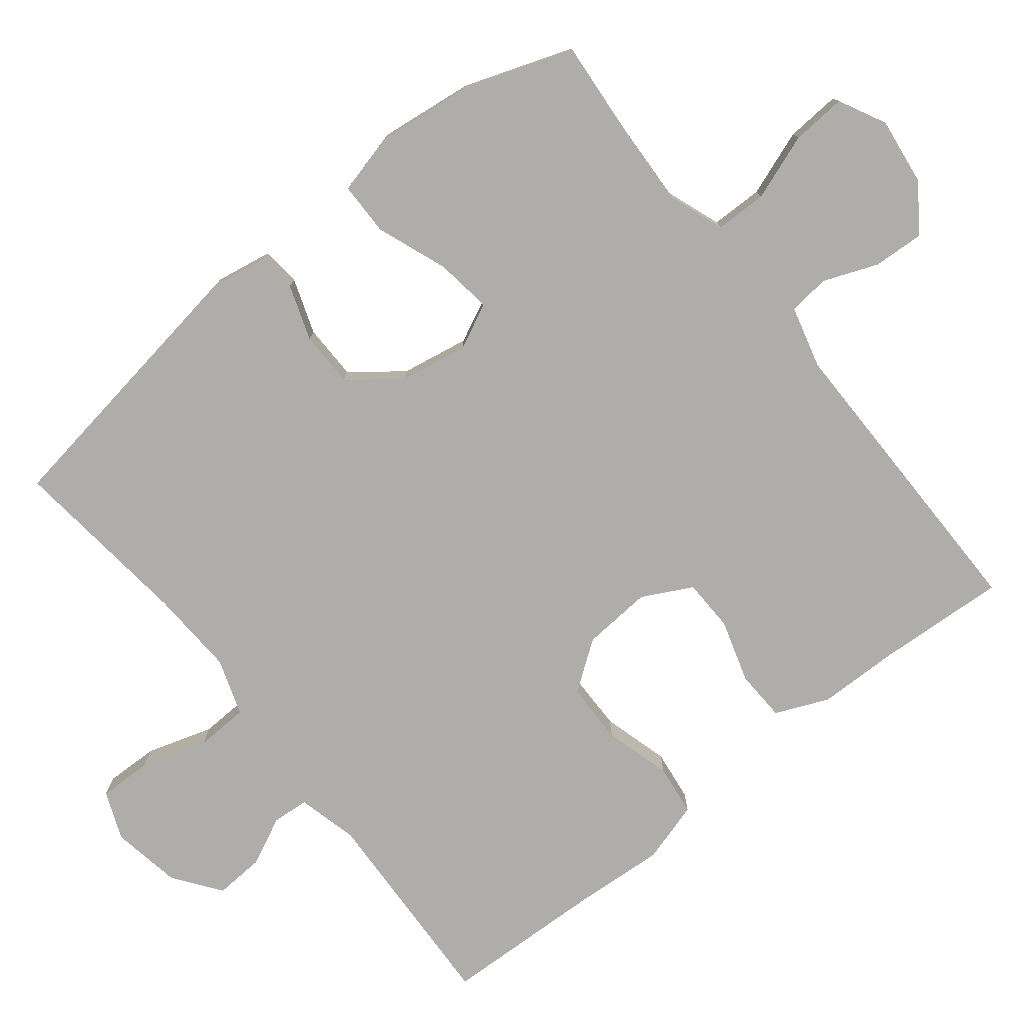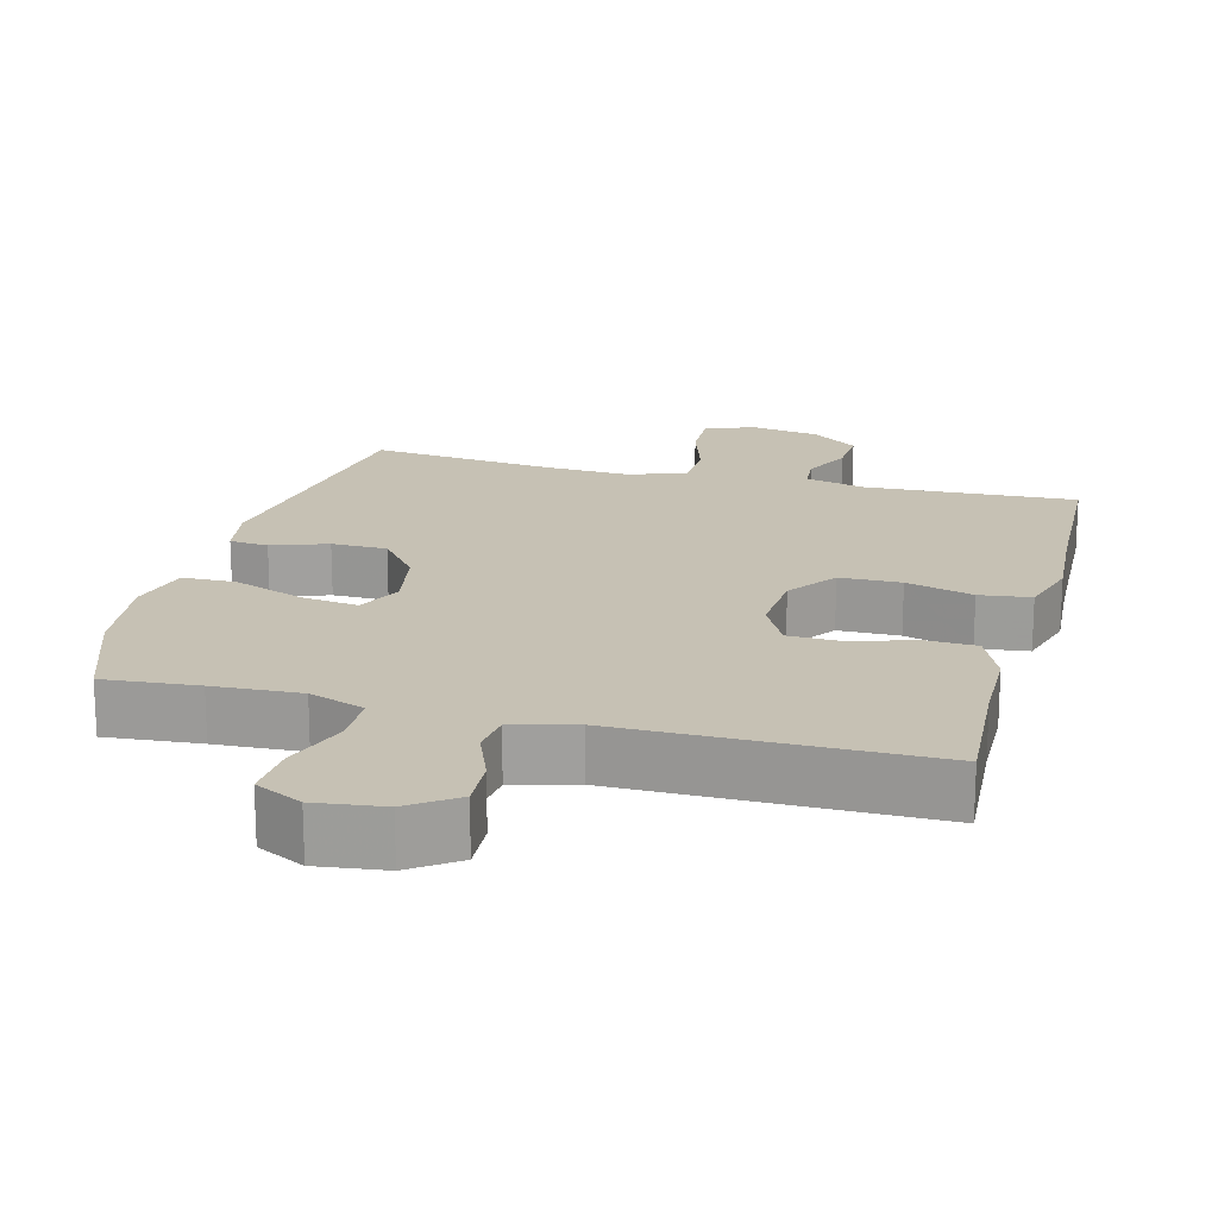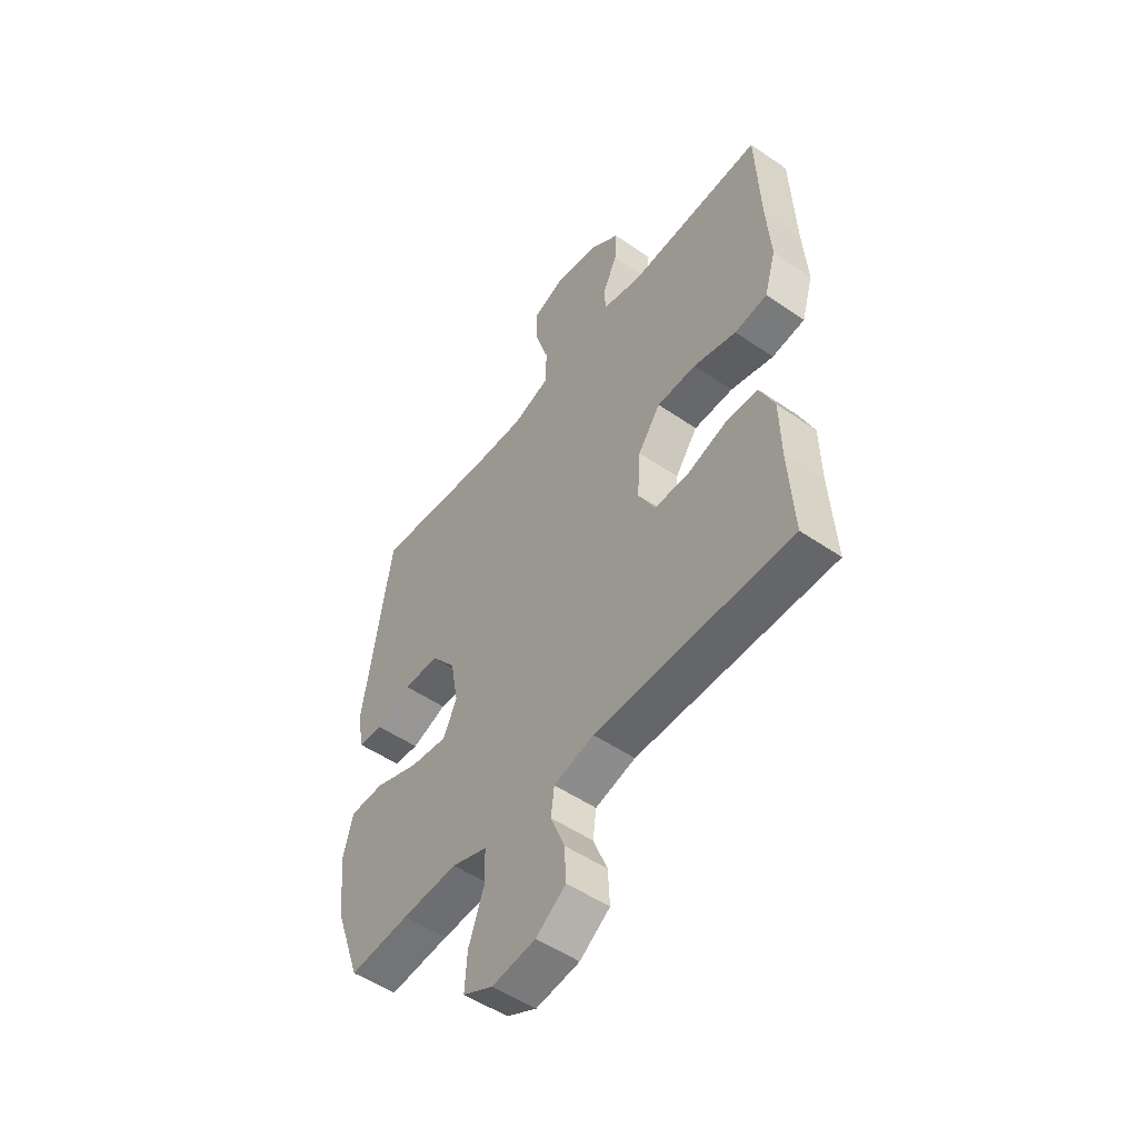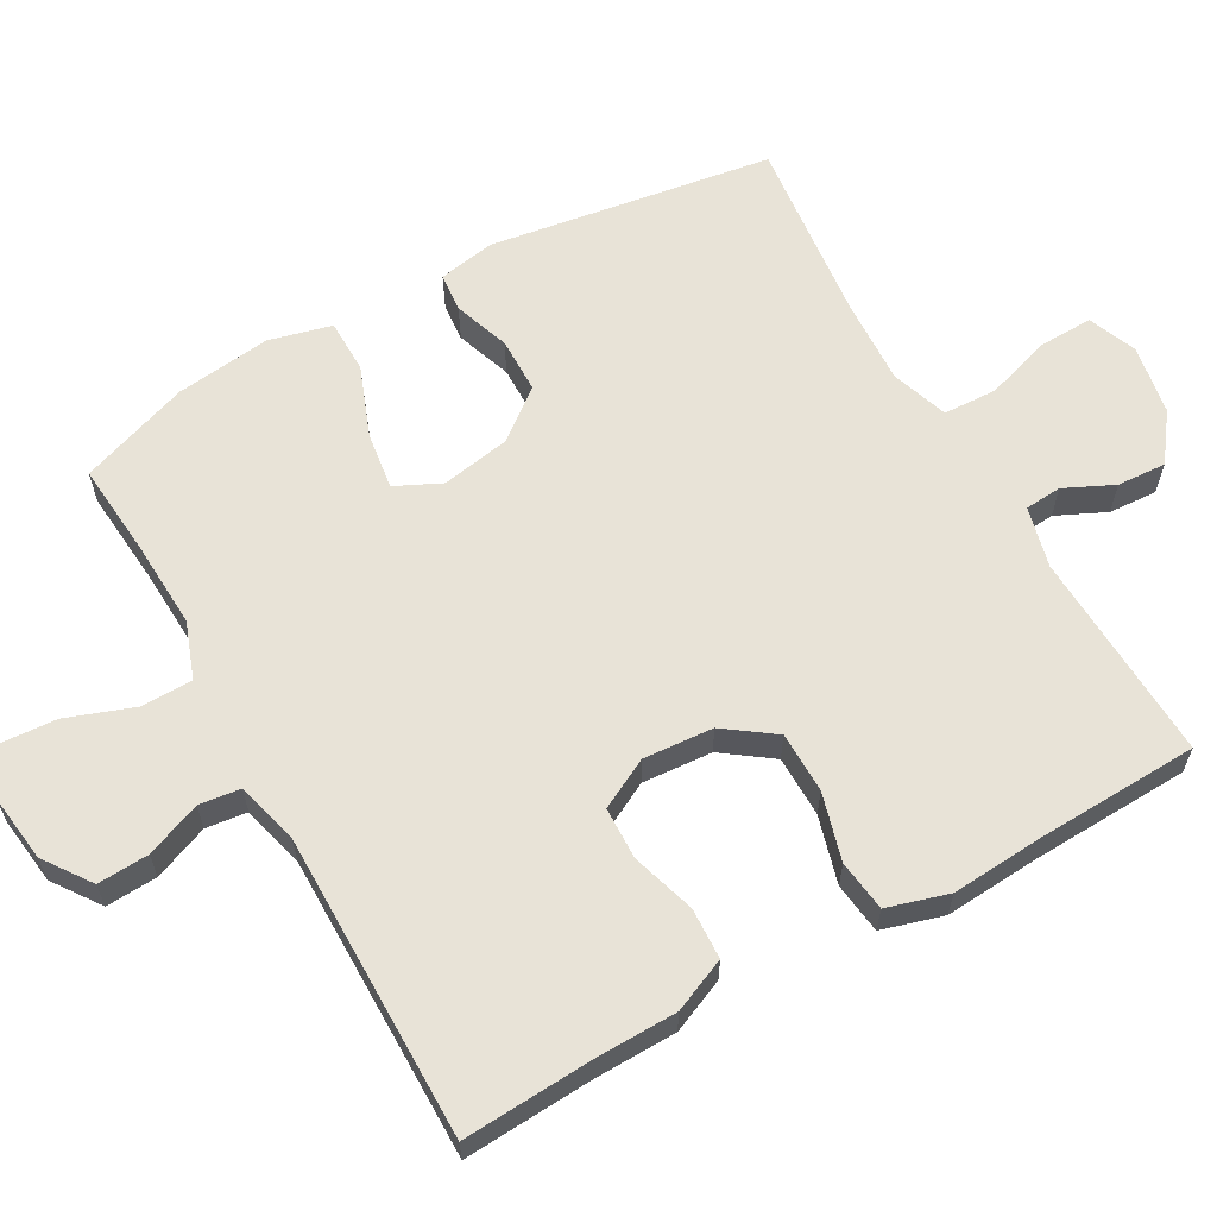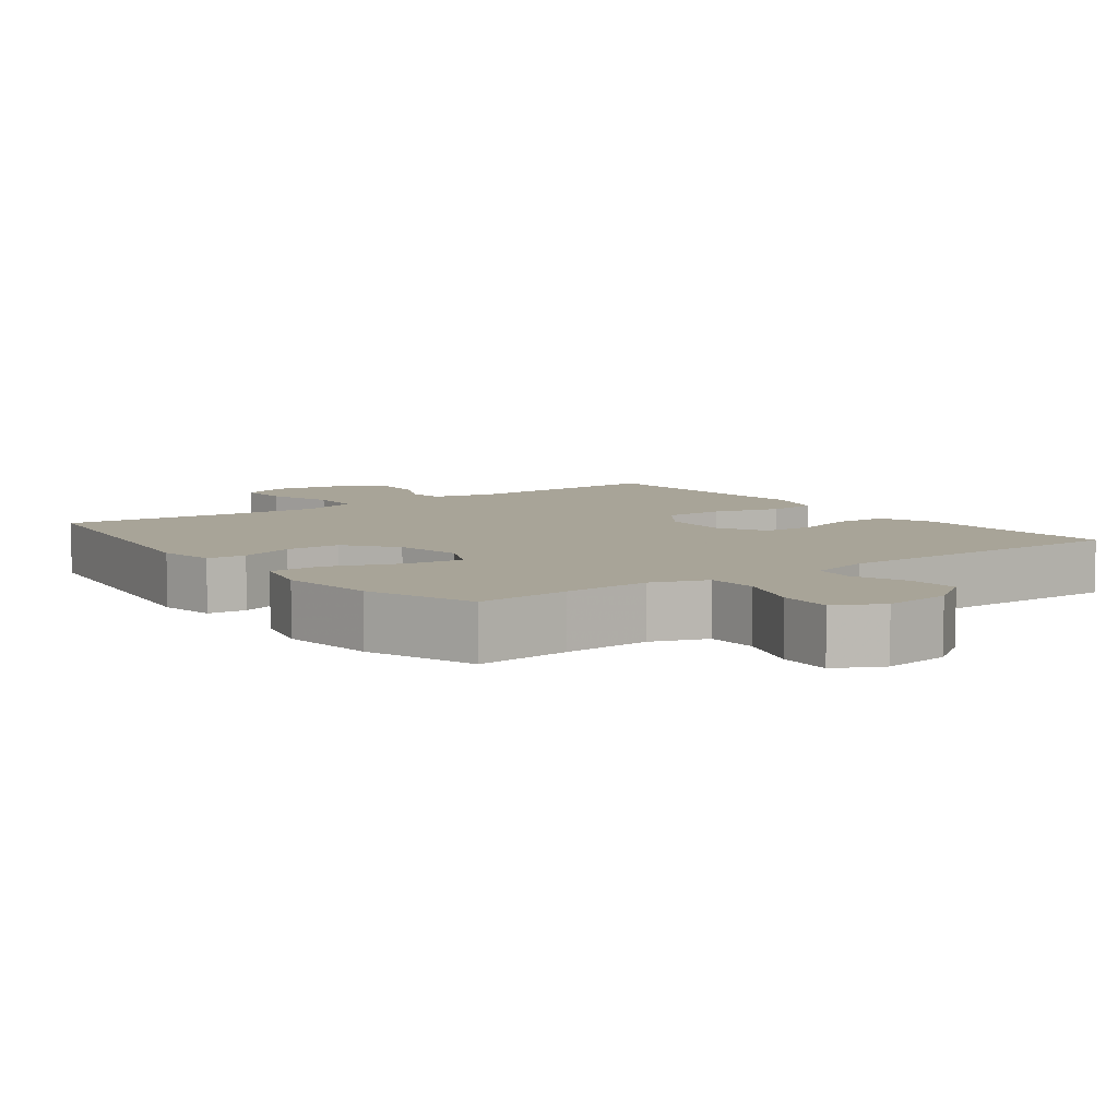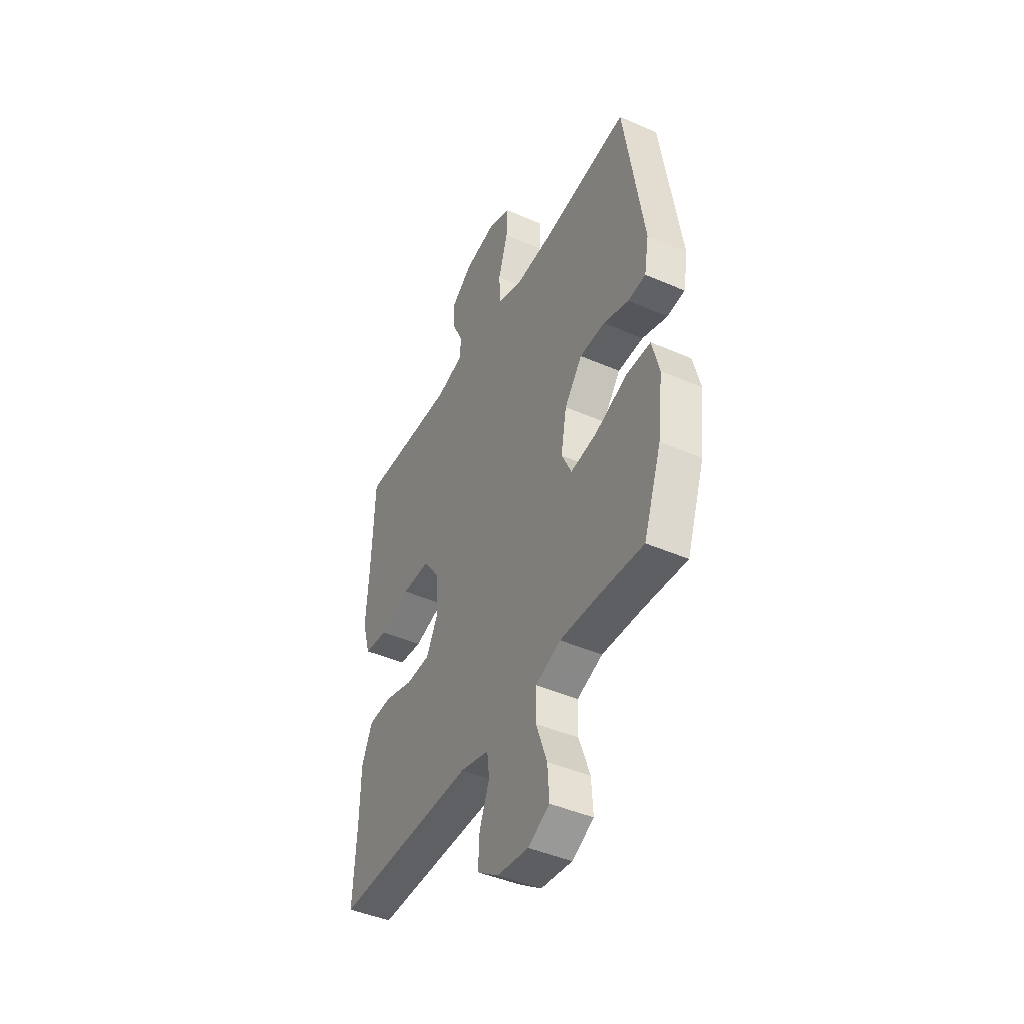
<metadata>
{"format":"obj","ext":"obj","renderer":"f3d","projection":"perspective","resolution":1024,"background":"white","views":[{"elev":-77.4,"azim":128.6,"up":"+Y"},{"elev":18.6,"azim":-165.3,"up":"+Y"},{"elev":-51.9,"azim":-126.6,"up":"+Z"},{"elev":62.2,"azim":-119.3,"up":"+Y"},{"elev":7.0,"azim":143.4,"up":"+Y"},{"elev":-44.3,"azim":63.0,"up":"+Z"}]}
</metadata>
<code>
v 0.5 0.07 -0.5
v 0.37 0.07 -0.489
v 0.249 0.07 -0.483
v 0.172 0.07 -0.511
v 0.171 0.07 -0.583
v 0.204 0.07 -0.675
v 0.209 0.07 -0.751
v 0.144 0.07 -0.784
v 0.05 0.07 -0.772
v -0.015 0.07 -0.726
v -0.011 0.07 -0.655
v 0.019 0.07 -0.579
v 0.012 0.07 -0.522
v -0.075 0.07 -0.499
v -0.5 0.07 -0.5
v -0.489 0.07 -0.32
v -0.487 0.07 -0.207
v -0.455 0.07 -0.133
v -0.384 0.07 -0.13
v -0.297 0.07 -0.157
v -0.224 0.07 -0.155
v -0.188 0.07 -0.086
v -0.195 0.07 0.011
v -0.244 0.07 0.079
v -0.329 0.07 0.08
v -0.422 0.07 0.054
v -0.493 0.07 0.063
v -0.518 0.07 0.148
v -0.509 0.07 0.276
v -0.5 0.07 0.5
v -0.207 0.07 0.487
v -0.123 0.07 0.508
v -0.119 0.07 0.559
v -0.151 0.07 0.627
v -0.155 0.07 0.695
v -0.09 0.07 0.743
v 0.007 0.07 0.76
v 0.074 0.07 0.733
v 0.072 0.07 0.659
v 0.043 0.07 0.567
v 0.046 0.07 0.493
v 0.125 0.07 0.466
v 0.245 0.07 0.472
v 0.5 0.07 0.5
v 0.56 0.07 0.109
v 0.546 0.07 0.03
v 0.492 0.07 0.025
v 0.415 0.07 0.052
v 0.338 0.07 0.051
v 0.284 0.07 -0.018
v 0.267 0.07 -0.113
v 0.297 0.07 -0.176
v 0.376 0.07 -0.165
v 0.474 0.07 -0.128
v 0.548 0.07 -0.129
v 0.57 0.07 -0.215
v 0.554 0.07 -0.348
v 0.5 0 -0.5
v 0.37 0 -0.489
v 0.249 0 -0.483
v 0.172 0 -0.511
v 0.171 0 -0.583
v 0.204 0 -0.675
v 0.209 0 -0.751
v 0.144 0 -0.784
v 0.05 0 -0.772
v -0.015 0 -0.726
v -0.011 0 -0.655
v 0.019 0 -0.579
v 0.012 0 -0.522
v -0.075 0 -0.499
v -0.5 0 -0.5
v -0.489 0 -0.32
v -0.487 0 -0.207
v -0.455 0 -0.133
v -0.384 0 -0.13
v -0.297 0 -0.157
v -0.224 0 -0.155
v -0.188 0 -0.086
v -0.195 0 0.011
v -0.244 0 0.079
v -0.329 0 0.08
v -0.422 0 0.054
v -0.493 0 0.063
v -0.518 0 0.148
v -0.509 0 0.276
v -0.5 0 0.5
v -0.207 0 0.487
v -0.123 0 0.508
v -0.119 0 0.559
v -0.151 0 0.627
v -0.155 0 0.695
v -0.09 0 0.743
v 0.007 0 0.76
v 0.074 0 0.733
v 0.072 0 0.659
v 0.043 0 0.567
v 0.046 0 0.493
v 0.125 0 0.466
v 0.245 0 0.472
v 0.5 0 0.5
v 0.56 0 0.109
v 0.546 0 0.03
v 0.492 0 0.025
v 0.415 0 0.052
v 0.338 0 0.051
v 0.284 0 -0.018
v 0.267 0 -0.113
v 0.297 0 -0.176
v 0.376 0 -0.165
v 0.474 0 -0.128
v 0.548 0 -0.129
v 0.57 0 -0.215
v 0.554 0 -0.348
f 56 57 1 2
f 53 54 55 56
f 52 53 56 2
f 51 52 2 3
f 45 46 47 48
f 43 44 45 48
f 42 43 48 49
f 41 42 49 50
f 37 38 39 40
f 37 40 41
f 36 37 41
f 33 34 35 36
f 32 33 36 41
f 31 32 41 50
f 29 30 31 50
f 25 26 27 28
f 24 25 28 29
f 17 18 19 20
f 16 17 20 21
f 14 15 16 21
f 13 14 21 22
f 9 10 11 12
f 9 12 13
f 8 9 13
f 5 6 7 8
f 4 5 8 13
f 51 3 4 13
f 24 29 50 51
f 23 24 51
f 13 22 23 51
f 59 58 114 113
f 113 112 111 110
f 59 113 110 109
f 60 59 109 108
f 105 104 103 102
f 105 102 101 100
f 106 105 100 99
f 107 106 99 98
f 97 96 95 94
f 98 97 94
f 98 94 93
f 93 92 91 90
f 98 93 90 89
f 107 98 89 88
f 107 88 87 86
f 85 84 83 82
f 86 85 82 81
f 77 76 75 74
f 78 77 74 73
f 78 73 72 71
f 79 78 71 70
f 69 68 67 66
f 70 69 66
f 70 66 65
f 65 64 63 62
f 70 65 62 61
f 70 61 60 108
f 108 107 86 81
f 108 81 80
f 108 80 79 70
f 1 58 59 2
f 2 59 60 3
f 3 60 61 4
f 4 61 62 5
f 5 62 63 6
f 6 63 64 7
f 7 64 65 8
f 8 65 66 9
f 9 66 67 10
f 10 67 68 11
f 11 68 69 12
f 12 69 70 13
f 13 70 71 14
f 14 71 72 15
f 15 72 73 16
f 16 73 74 17
f 17 74 75 18
f 18 75 76 19
f 19 76 77 20
f 20 77 78 21
f 21 78 79 22
f 22 79 80 23
f 23 80 81 24
f 24 81 82 25
f 25 82 83 26
f 26 83 84 27
f 27 84 85 28
f 28 85 86 29
f 29 86 87 30
f 30 87 88 31
f 31 88 89 32
f 32 89 90 33
f 33 90 91 34
f 34 91 92 35
f 35 92 93 36
f 36 93 94 37
f 37 94 95 38
f 38 95 96 39
f 39 96 97 40
f 40 97 98 41
f 41 98 99 42
f 42 99 100 43
f 43 100 101 44
f 44 101 102 45
f 45 102 103 46
f 46 103 104 47
f 47 104 105 48
f 48 105 106 49
f 49 106 107 50
f 50 107 108 51
f 51 108 109 52
f 52 109 110 53
f 53 110 111 54
f 54 111 112 55
f 55 112 113 56
f 56 113 114 57
f 57 114 58 1

</code>
